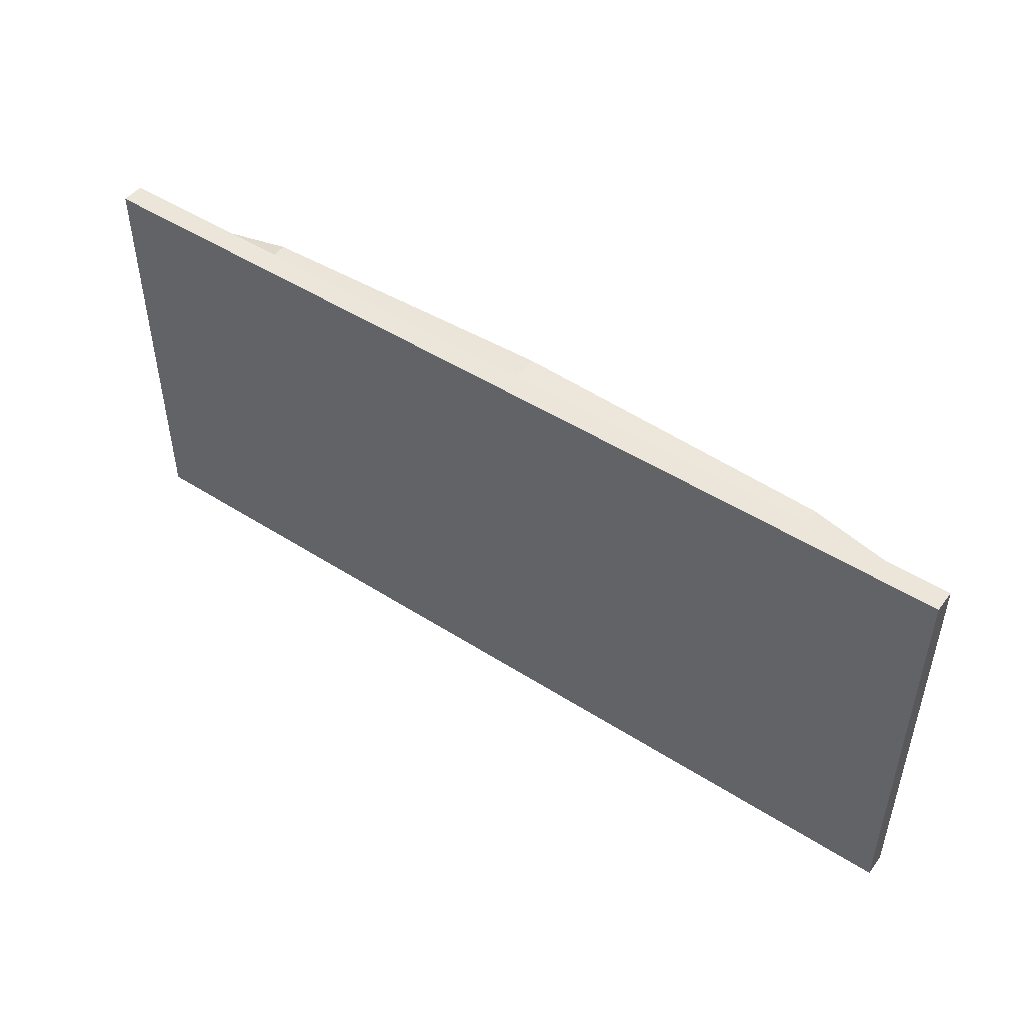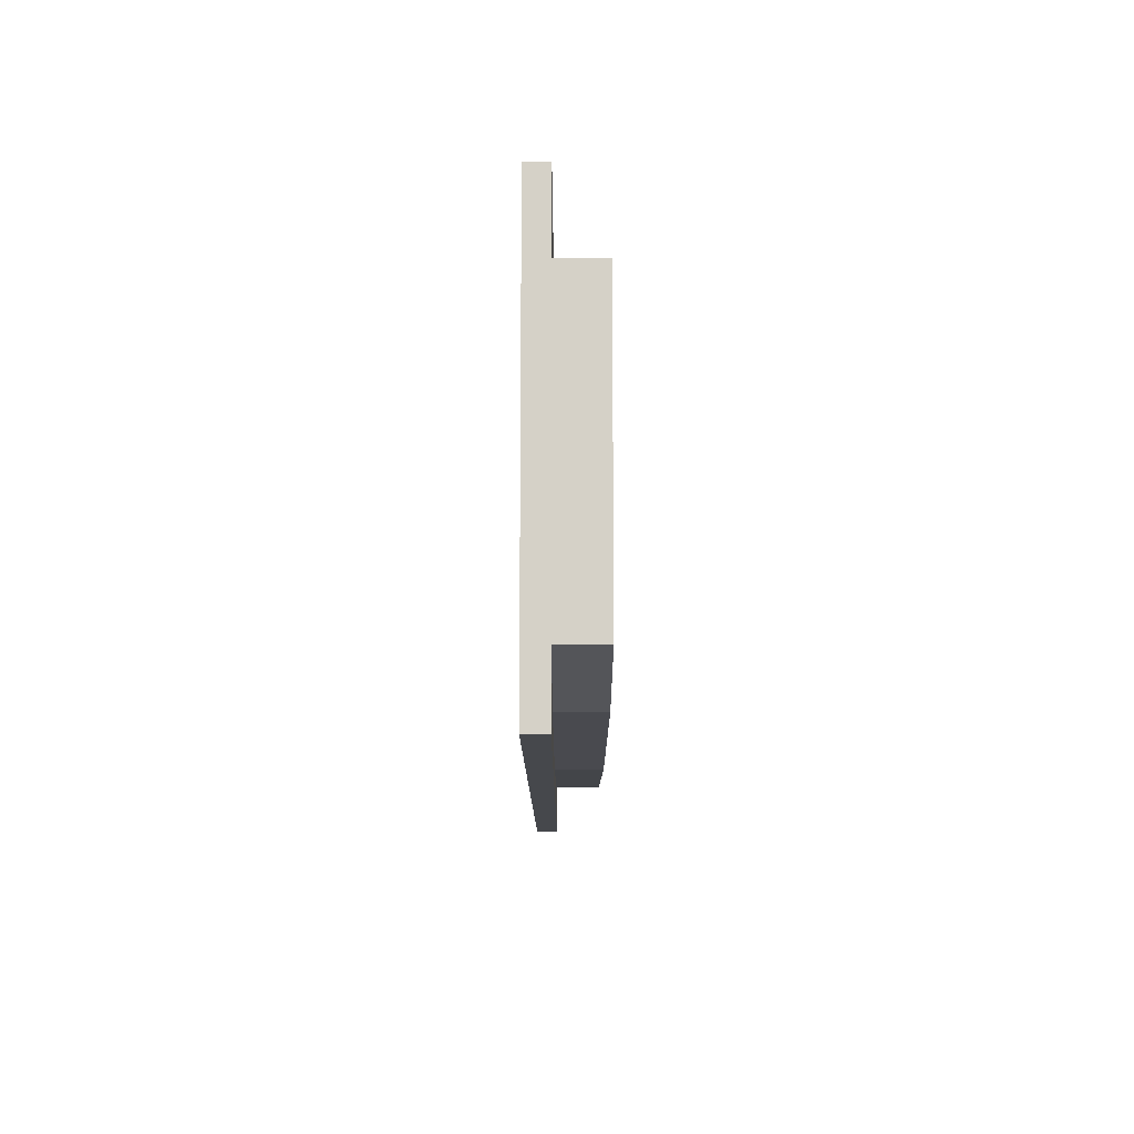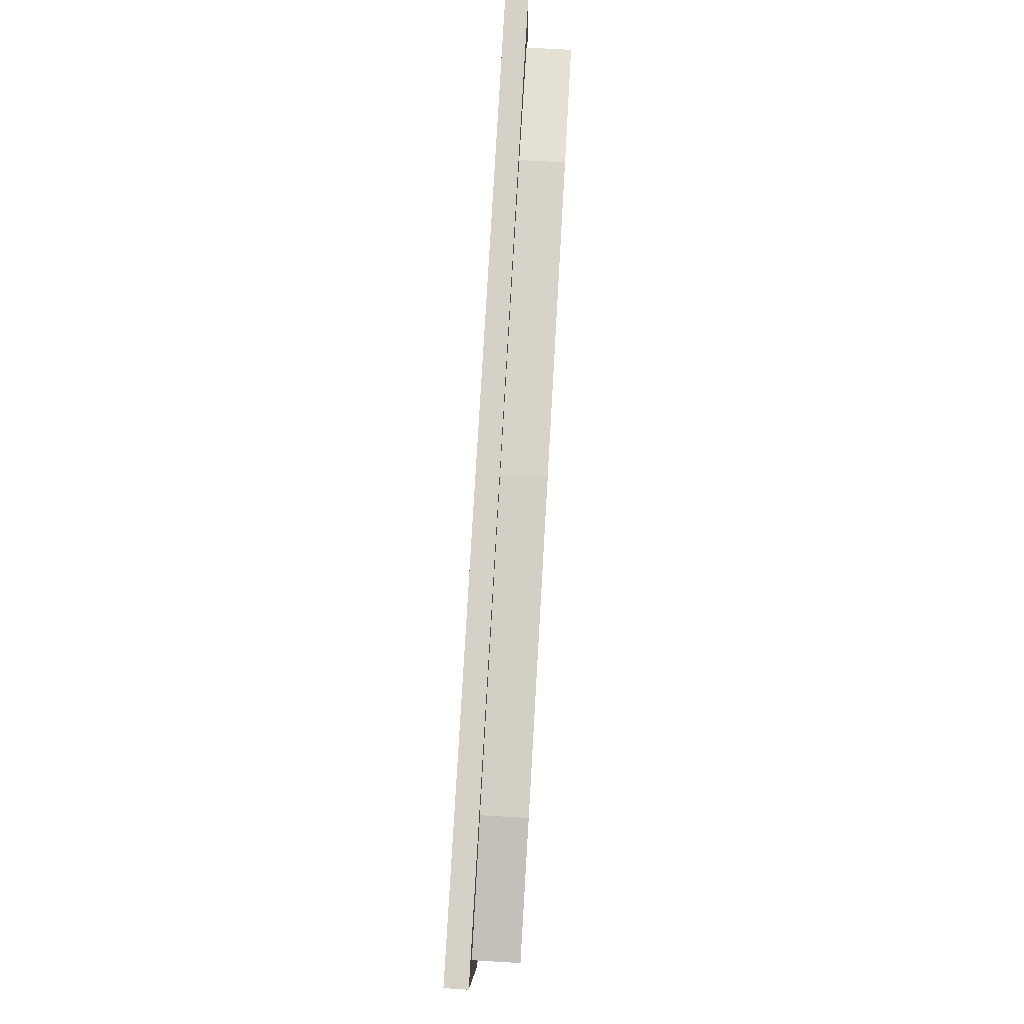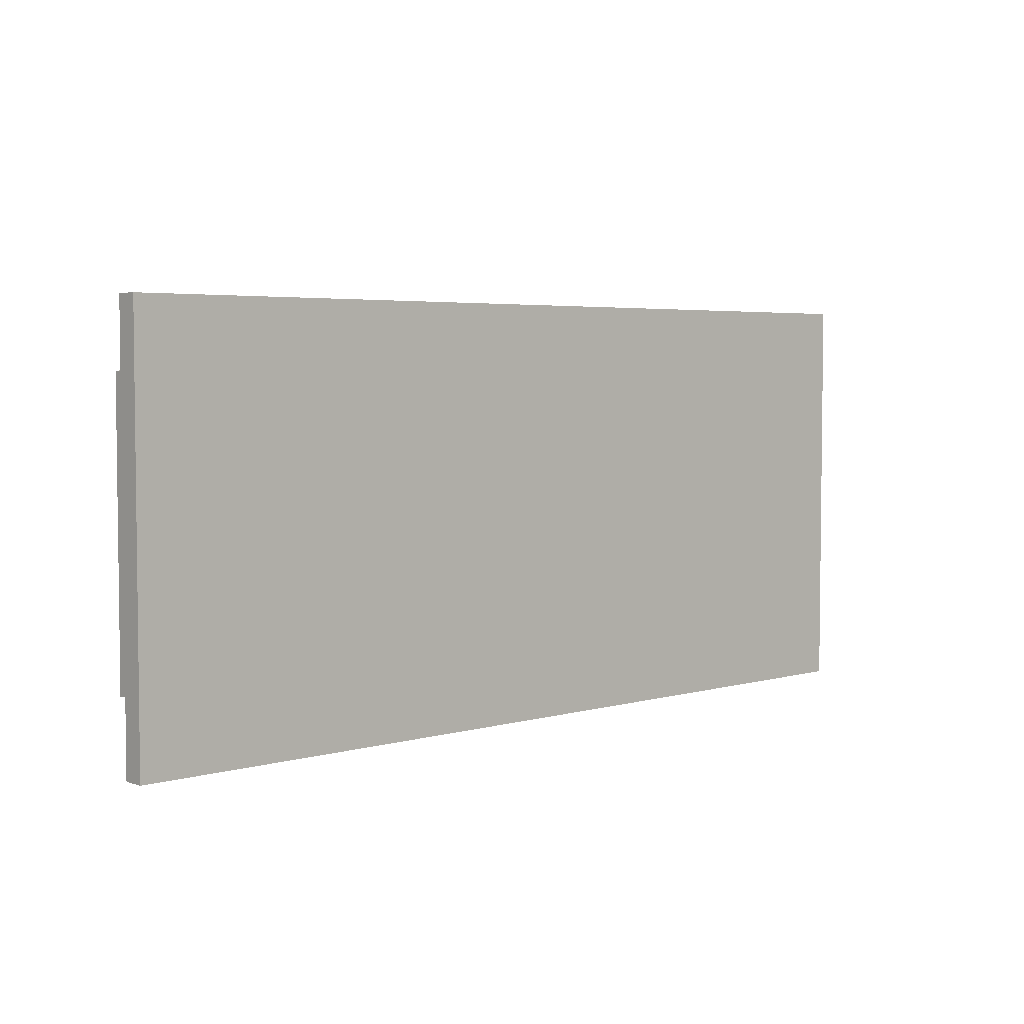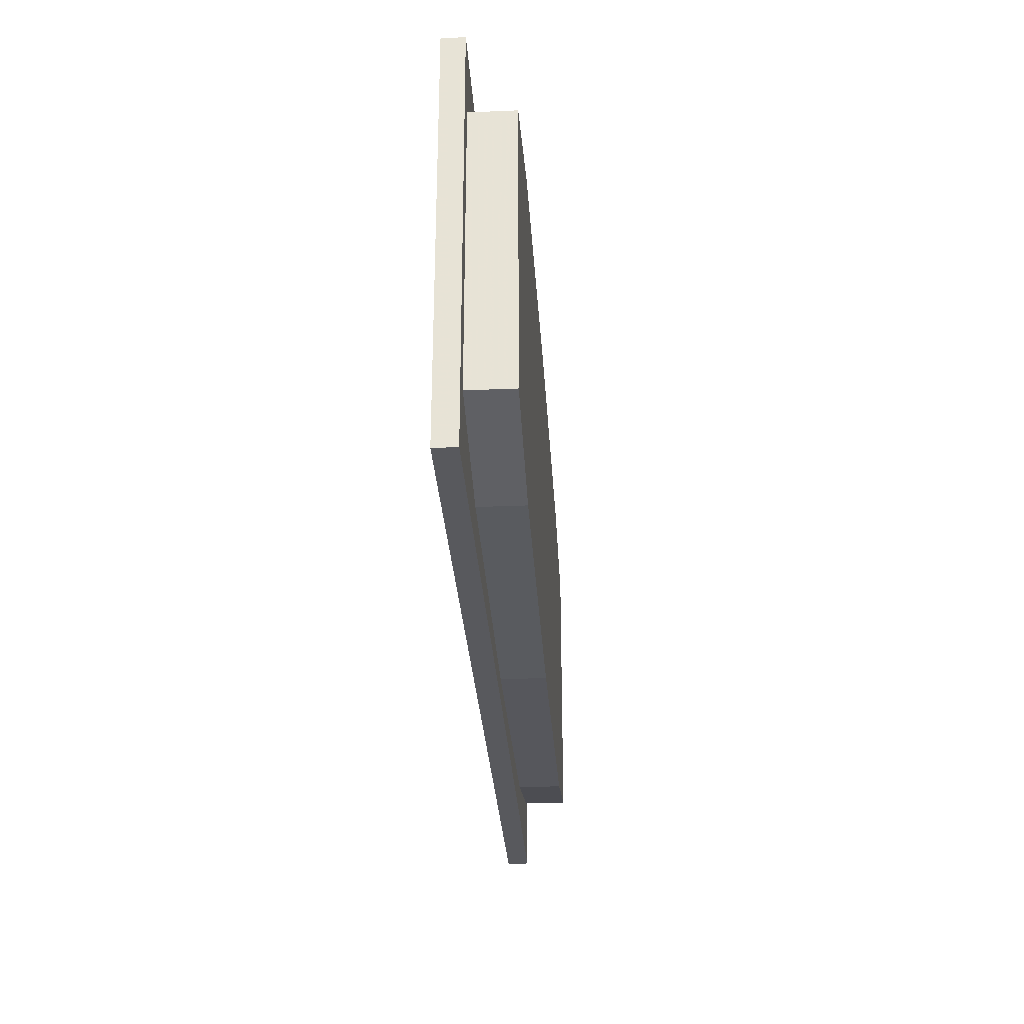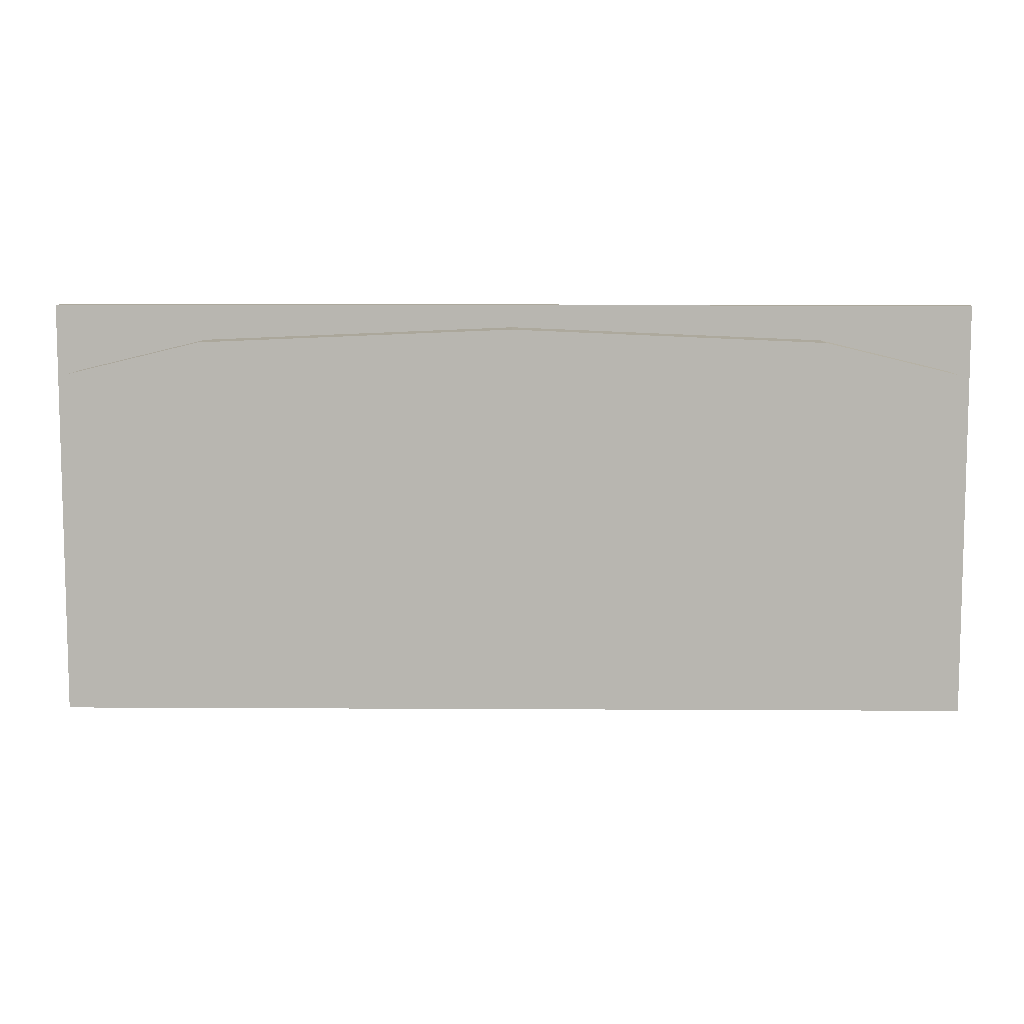
<metadata>
{"format":"obj","ext":"obj","renderer":"f3d","projection":"perspective","resolution":1024,"background":"white","views":[{"elev":48.3,"azim":-144.4,"up":"+Z"},{"elev":-11.2,"azim":-90.0,"up":"+Z"},{"elev":79.5,"azim":-86.7,"up":"+Z"},{"elev":4.2,"azim":137.2,"up":"+Z"},{"elev":-30.0,"azim":-86.4,"up":"+Z"},{"elev":8.5,"azim":0.9,"up":"+Z"}]}
</metadata>
<code>
v 1.414 0 0.7914
v 0 0 0.85
v -1.414 0 0.7914
v 1.414 0 0.7914
v -1.414 0 0.7914
v -2 0 0.65
v 2 0 0.65
v 1.414 0 -0.7914
v 0 0 -0.85
v -1.414 0 -0.7914
v 1.414 0 -0.7914
v -1.414 0 -0.7914
v -2 0 -0.65
v 2 0 -0.65
v 2 0 0.65
v -2 0 0.65
v -2 0 -0.65
v 2 0 -0.65
v 1.414 0 0.7914
v 2 0 0.65
v 2 0.2 0.65
v 1.414 0.2 0.7914
v 0 0 0.85
v 1.414 0 0.7914
v 1.414 0.2 0.7914
v 0 0.2 0.85
v -1.414 0 0.7914
v 0 0 0.85
v 0 0.2 0.85
v -1.414 0.2 0.7914
v -2 0 0.65
v -1.414 0 0.7914
v -1.414 0.2 0.7914
v -2 0.2 0.65
v 1.414 0 -0.7914
v 2 0 -0.65
v 2 0.2 -0.65
v 1.414 0.2 -0.7914
v 0 0 -0.85
v 1.414 0 -0.7914
v 1.414 0.2 -0.7914
v 0 0.2 -0.85
v -1.414 0 -0.7914
v 0 0 -0.85
v 0 0.2 -0.85
v -1.414 0.2 -0.7914
v -2 0 -0.65
v -1.414 0 -0.7914
v -1.414 0.2 -0.7914
v -2 0.2 -0.65
v 2 0.2 0.85
v 1.414 0.2 0.7914
v 2 0.2 0.65
v 2 0.2 0.85
v 0 0.2 0.85
v 1.414 0.2 0.7914
v -2 0.2 0.85
v -1.414 0.2 0.7914
v 0 0.2 0.85
v -2 0.2 0.85
v -2 0.2 0.65
v -1.414 0.2 0.7914
v 2 0.2 -0.85
v 1.414 0.2 -0.7914
v 2 0.2 -0.65
v 2 0.2 -0.85
v 0 0.2 -0.85
v 1.414 0.2 -0.7914
v -2 0.2 -0.85
v -1.414 0.2 -0.7914
v 0 0.2 -0.85
v -2 0.2 -0.85
v -2 0.2 -0.65
v -1.414 0.2 -0.7914
v -2.1 0.3 -0.95
v -2.1 0.3 0.95
v 2.1 0.3 0.95
v 2.1 0.3 -0.95
v 2 0.2 0.65
v 2 0 0.65
v 2 0 -0.65
v 2 0.2 -0.65
v -2 0.2 -0.65
v -2 0 -0.65
v -2 0 0.65
v -2 0.2 0.65
v -2.1 0.3 0.95
v -2.1 0.2 0.95
v 2.1 0.2 0.95
v 2.1 0.3 0.95
v -2.1 0.3 -0.95
v -2.1 0.2 -0.95
v -2.1 0.2 0.95
v -2.1 0.3 0.95
v 2.1 0.3 -0.95
v 2.1 0.2 -0.95
v -2.1 0.2 -0.95
v -2.1 0.3 -0.95
v 2.1 0.3 0.95
v 2.1 0.2 0.95
v 2.1 0.2 -0.95
v 2.1 0.3 -0.95
v 2.1 0.2 0.95
v 2 0.2 0.85
v 2 0.2 -0.85
v 2.1 0.2 -0.95
v 2.1 0.2 -0.95
v 2 0.2 -0.85
v -2 0.2 -0.85
v -2.1 0.2 -0.95
v -2.1 0.2 -0.95
v -2 0.2 -0.85
v -2 0.2 0.85
v -2.1 0.2 0.95
v -2.1 0.2 0.95
v -2 0.2 0.85
v 2 0.2 0.85
v 2.1 0.2 0.95
g mesh1936544
f 1 2 3
f 4 5 6
f 6 7 4
g mesh1936546
f 8 10 9
f 11 13 12
f 13 11 14
f 15 16 17
f 17 18 15
g mesh1936551
f 19 20 21
f 21 22 19
f 23 24 25
f 25 26 23
f 27 28 29
f 29 30 27
f 31 32 33
f 33 34 31
g mesh1936557
f 35 37 36
f 37 35 38
f 39 41 40
f 41 39 42
f 43 45 44
f 45 43 46
f 47 49 48
f 49 47 50
g mesh1936561
f 51 52 53
f 54 55 56
f 57 58 59
f 60 61 62
g mesh1936563
f 63 65 64
f 66 68 67
f 69 71 70
f 72 74 73
f 75 76 77
f 77 78 75
g mesh1936565
f 79 80 81
f 81 82 79
g mesh1936567
f 83 84 85
f 85 86 83
g mesh1936569
f 87 88 89
f 89 90 87
f 91 92 93
f 93 94 91
f 95 96 97
f 97 98 95
f 99 100 101
f 101 102 99
f 103 104 105
f 105 106 103
f 107 108 109
f 109 110 107
f 111 112 113
f 113 114 111
f 115 116 117
f 117 118 115

</code>
